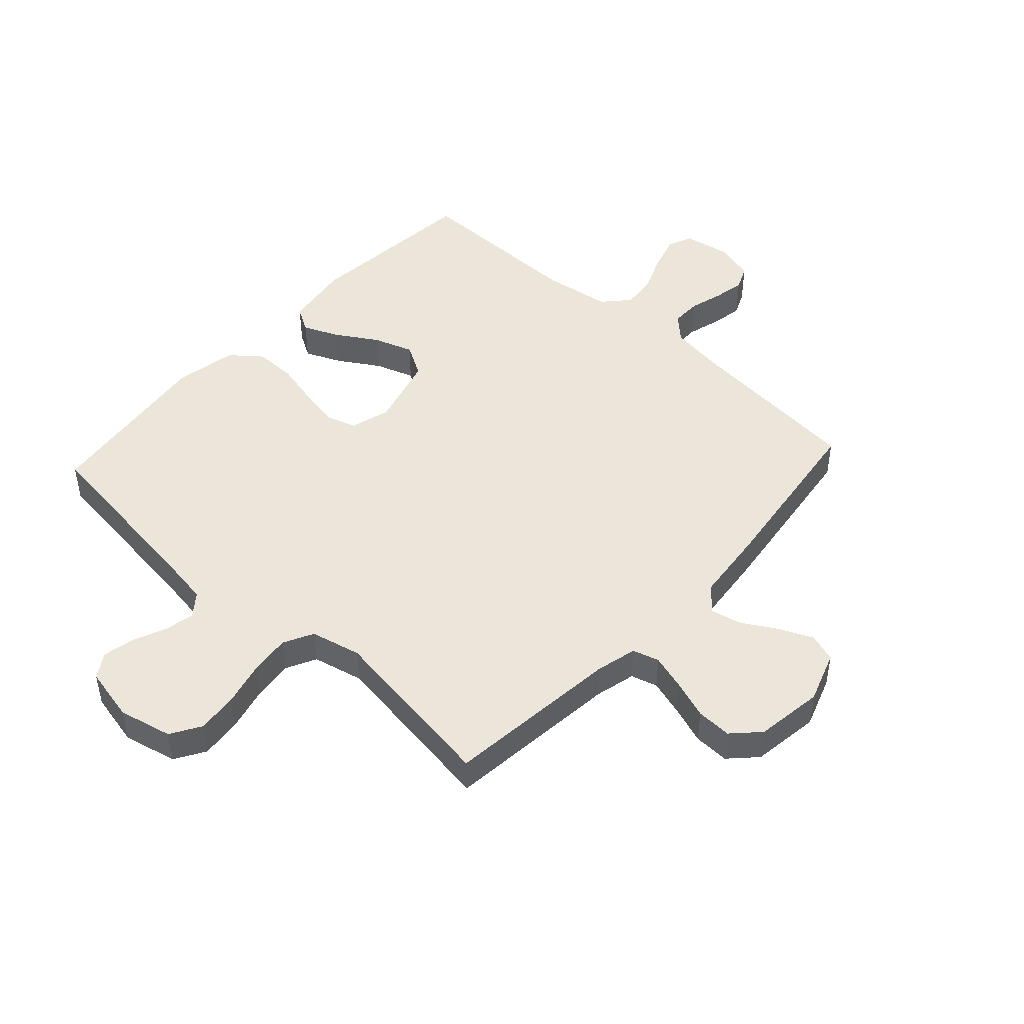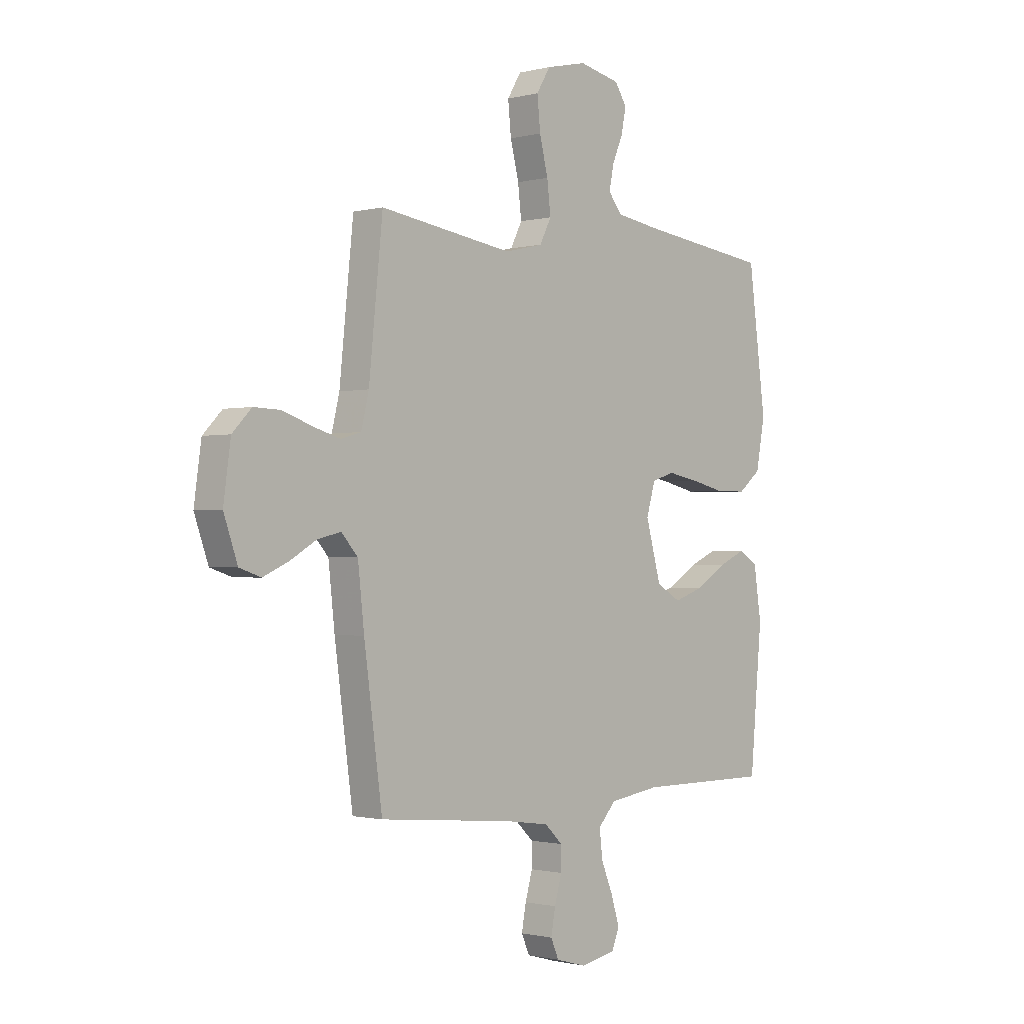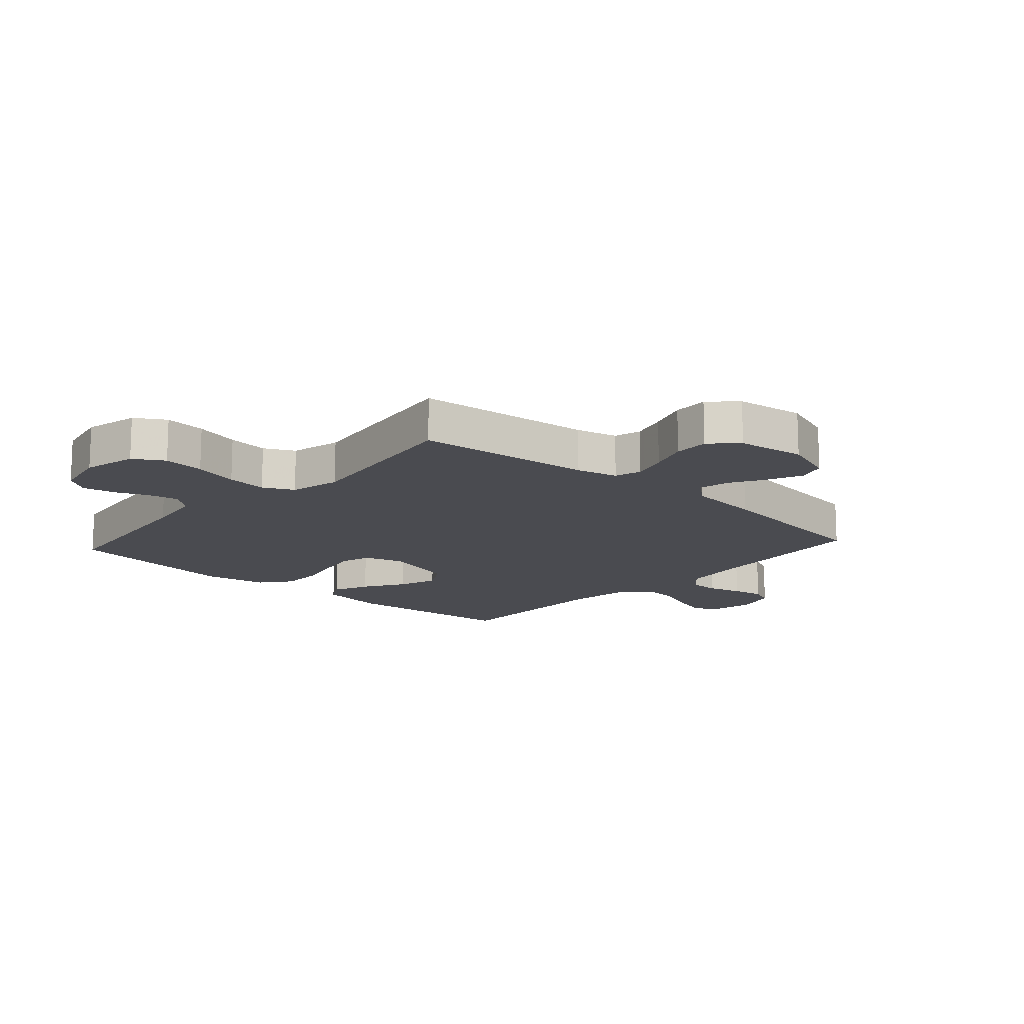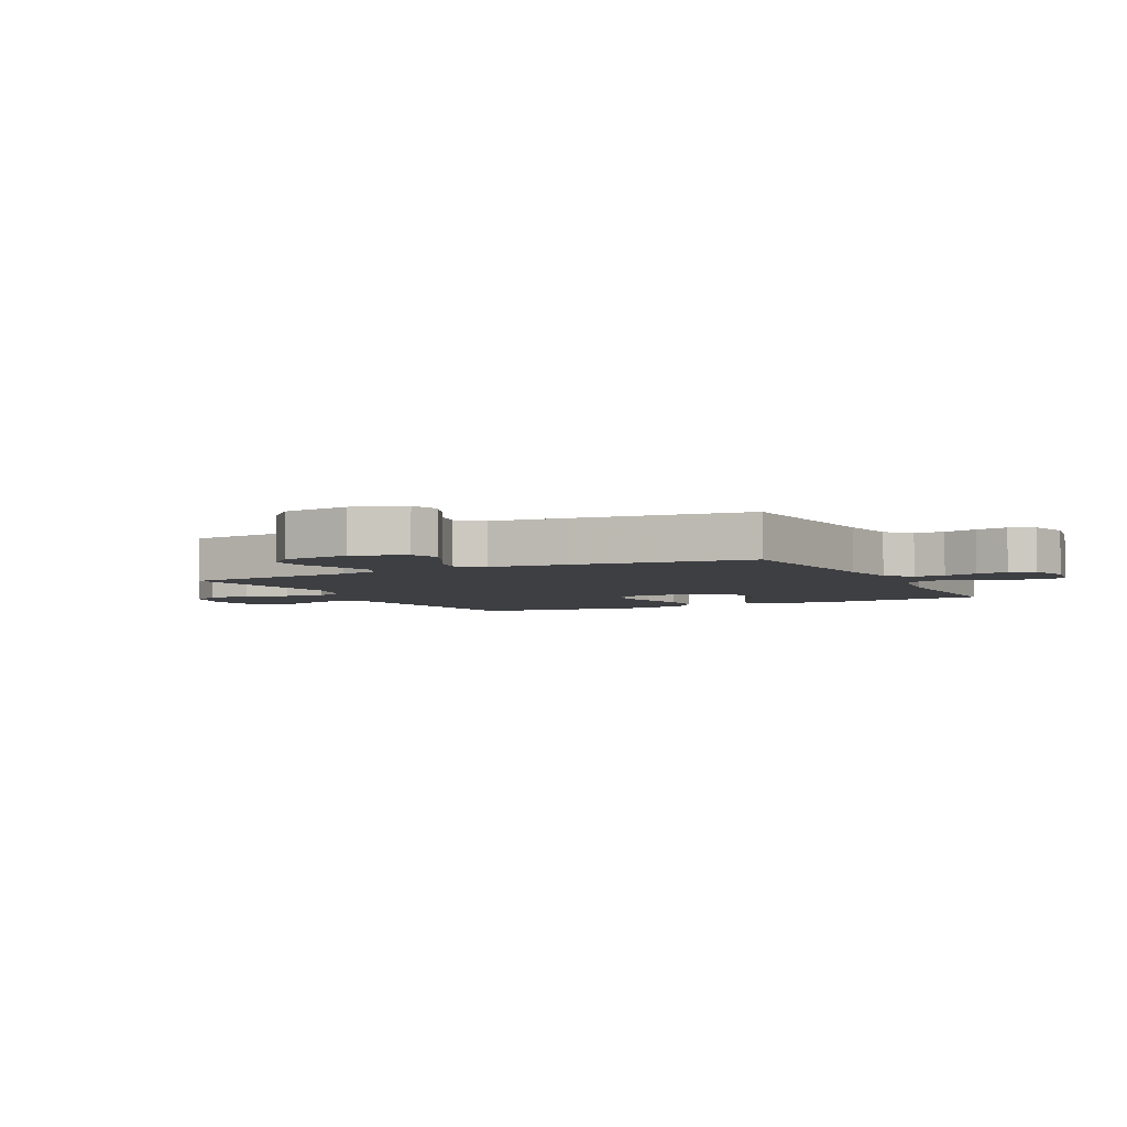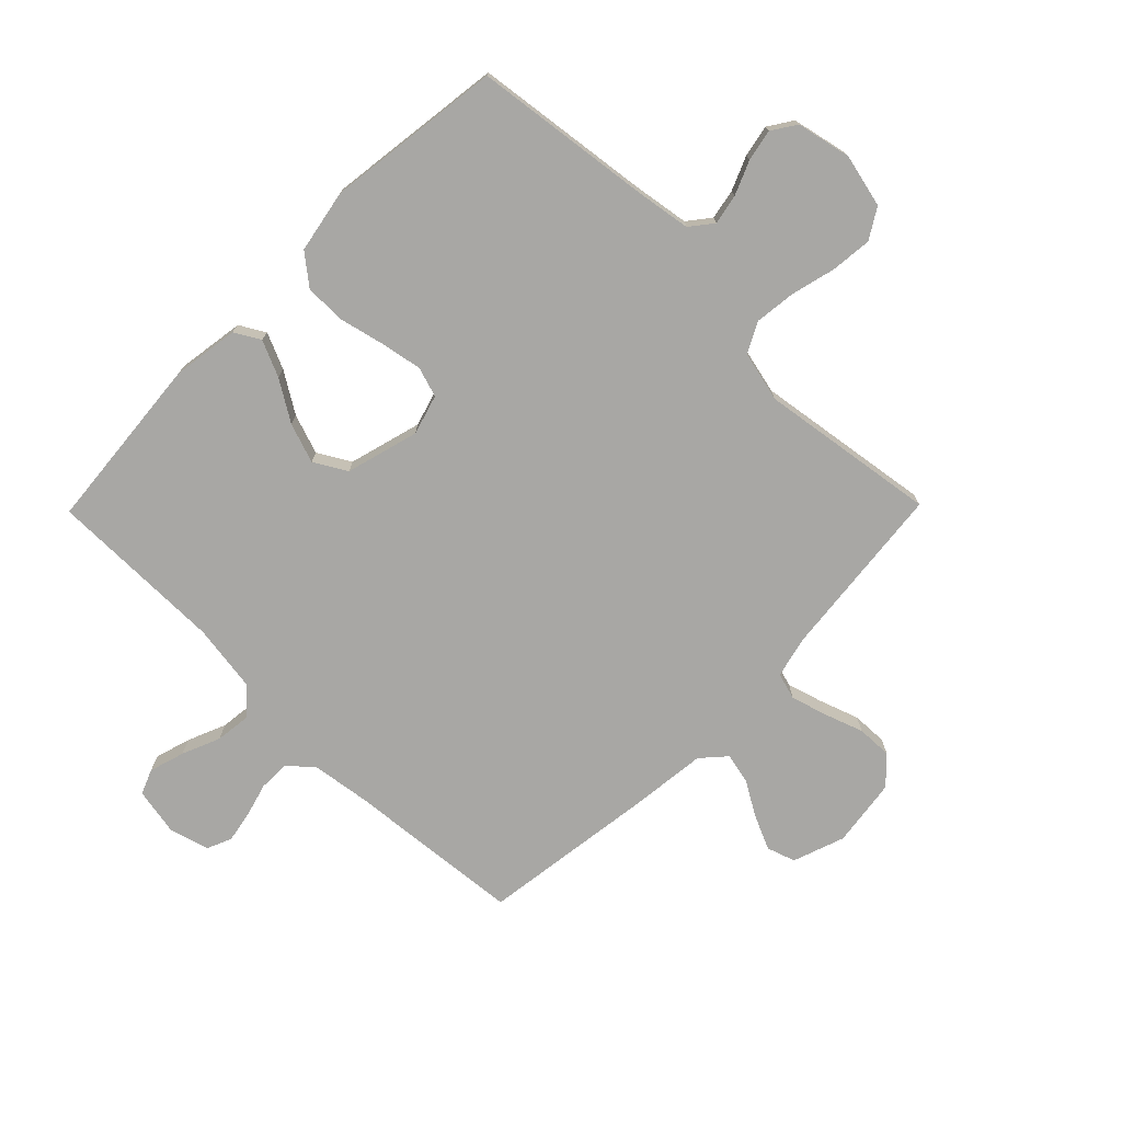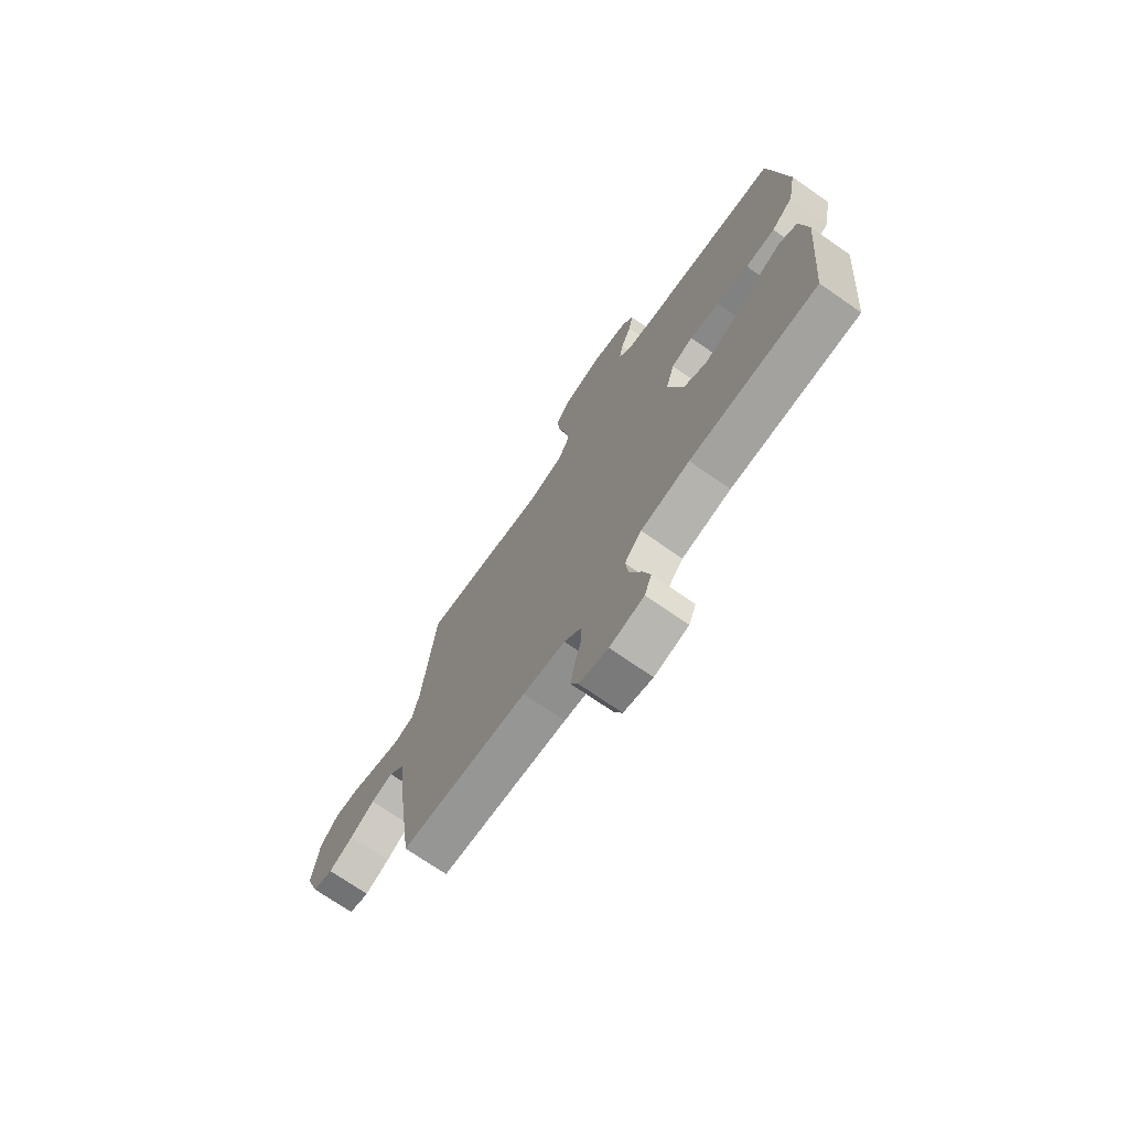
<metadata>
{"format":"obj","ext":"obj","renderer":"f3d","projection":"perspective","resolution":1024,"background":"white","views":[{"elev":47.0,"azim":42.5,"up":"+Y"},{"elev":-1.0,"azim":132.7,"up":"+Z"},{"elev":-14.5,"azim":48.0,"up":"+Y"},{"elev":-4.3,"azim":117.2,"up":"+Y"},{"elev":-74.6,"azim":-44.5,"up":"+Y"},{"elev":-72.5,"azim":-124.7,"up":"+Z"}]}
</metadata>
<code>
v -0.5 0.07 -0.5
v -0.527 0.07 -0.2
v -0.51 0.07 -0.087
v -0.467 0.07 -0.062
v -0.406 0.07 -0.089
v -0.337 0.07 -0.132
v -0.27 0.07 -0.155
v -0.215 0.07 -0.123
v -0.181 0.07 0
v -0.201 0.07 0.068
v -0.252 0.07 0.084
v -0.322 0.07 0.071
v -0.398 0.07 0.053
v -0.468 0.07 0.053
v -0.519 0.07 0.094
v -0.539 0.07 0.2
v -0.5 0.07 0.5
v -0.2 0.07 0.538
v -0.104 0.07 0.553
v -0.074 0.07 0.591
v -0.084 0.07 0.642
v -0.108 0.07 0.699
v -0.119 0.07 0.753
v -0.092 0.07 0.794
v 0 0.07 0.814
v 0.091 0.07 0.793
v 0.122 0.07 0.742
v 0.115 0.07 0.672
v 0.096 0.07 0.596
v 0.088 0.07 0.527
v 0.114 0.07 0.476
v 0.2 0.07 0.456
v 0.5 0.07 0.5
v 0.531 0.07 0.2
v 0.548 0.07 0.13
v 0.593 0.07 0.117
v 0.654 0.07 0.135
v 0.72 0.07 0.158
v 0.78 0.07 0.16
v 0.823 0.07 0.116
v 0.839 0.07 0
v 0.808 0.07 -0.088
v 0.76 0.07 -0.104
v 0.702 0.07 -0.078
v 0.644 0.07 -0.044
v 0.592 0.07 -0.032
v 0.555 0.07 -0.073
v 0.541 0.07 -0.2
v 0.5 0.07 -0.5
v 0.2 0.07 -0.528
v 0.1 0.07 -0.542
v 0.06 0.07 -0.58
v 0.06 0.07 -0.631
v 0.076 0.07 -0.688
v 0.086 0.07 -0.742
v 0.068 0.07 -0.783
v 0 0.07 -0.802
v -0.08 0.07 -0.787
v -0.097 0.07 -0.745
v -0.079 0.07 -0.685
v -0.052 0.07 -0.62
v -0.045 0.07 -0.56
v -0.085 0.07 -0.516
v -0.2 0.07 -0.499
v -0.5 0 -0.5
v -0.527 0 -0.2
v -0.51 0 -0.087
v -0.467 0 -0.062
v -0.406 0 -0.089
v -0.337 0 -0.132
v -0.27 0 -0.155
v -0.215 0 -0.123
v -0.181 0 0
v -0.201 0 0.068
v -0.252 0 0.084
v -0.322 0 0.071
v -0.398 0 0.053
v -0.468 0 0.053
v -0.519 0 0.094
v -0.539 0 0.2
v -0.5 0 0.5
v -0.2 0 0.538
v -0.104 0 0.553
v -0.074 0 0.591
v -0.084 0 0.642
v -0.108 0 0.699
v -0.119 0 0.753
v -0.092 0 0.794
v 0 0 0.814
v 0.091 0 0.793
v 0.122 0 0.742
v 0.115 0 0.672
v 0.096 0 0.596
v 0.088 0 0.527
v 0.114 0 0.476
v 0.2 0 0.456
v 0.5 0 0.5
v 0.531 0 0.2
v 0.548 0 0.13
v 0.593 0 0.117
v 0.654 0 0.135
v 0.72 0 0.158
v 0.78 0 0.16
v 0.823 0 0.116
v 0.839 0 0
v 0.808 0 -0.088
v 0.76 0 -0.104
v 0.702 0 -0.078
v 0.644 0 -0.044
v 0.592 0 -0.032
v 0.555 0 -0.073
v 0.541 0 -0.2
v 0.5 0 -0.5
v 0.2 0 -0.528
v 0.1 0 -0.542
v 0.06 0 -0.58
v 0.06 0 -0.631
v 0.076 0 -0.688
v 0.086 0 -0.742
v 0.068 0 -0.783
v 0 0 -0.802
v -0.08 0 -0.787
v -0.097 0 -0.745
v -0.079 0 -0.685
v -0.052 0 -0.62
v -0.045 0 -0.56
v -0.085 0 -0.516
v -0.2 0 -0.499
f 59 60 61
f 58 59 61
f 57 58 61
f 56 57 61
f 55 56 61
f 54 55 61
f 53 54 61
f 52 53 61 62
f 51 52 62 63
f 47 48 49 50
f 51 63 64
f 50 51 64
f 47 50 64
f 43 44 45
f 42 43 45
f 41 42 45
f 40 41 45
f 39 40 45
f 38 39 45
f 37 38 45
f 36 37 45 46
f 47 64 1
f 46 47 1
f 36 46 1
f 35 36 1
f 27 28 29
f 26 27 29
f 25 26 29
f 24 25 29
f 23 24 29
f 22 23 29
f 21 22 29
f 20 21 29 30
f 19 20 30 31
f 16 17 18
f 15 16 18
f 14 15 18
f 13 14 18
f 12 13 18
f 18 19 31
f 12 18 31
f 11 12 31
f 4 5 6
f 3 4 6
f 2 3 6
f 1 2 6
f 1 6 7
f 1 7 8
f 35 1 8
f 34 35 8
f 10 11 31 32
f 32 33 34
f 10 32 34
f 9 10 34
f 8 9 34
f 125 124 123
f 125 123 122
f 125 122 121
f 125 121 120
f 125 120 119
f 125 119 118
f 125 118 117
f 126 125 117 116
f 127 126 116 115
f 114 113 112 111
f 128 127 115
f 128 115 114
f 128 114 111
f 109 108 107
f 109 107 106
f 109 106 105
f 109 105 104
f 109 104 103
f 109 103 102
f 109 102 101
f 110 109 101 100
f 65 128 111
f 65 111 110
f 65 110 100
f 65 100 99
f 93 92 91
f 93 91 90
f 93 90 89
f 93 89 88
f 93 88 87
f 93 87 86
f 93 86 85
f 94 93 85 84
f 95 94 84 83
f 82 81 80
f 82 80 79
f 82 79 78
f 82 78 77
f 82 77 76
f 95 83 82
f 95 82 76
f 95 76 75
f 70 69 68
f 70 68 67
f 70 67 66
f 70 66 65
f 71 70 65
f 72 71 65
f 72 65 99
f 72 99 98
f 96 95 75 74
f 98 97 96
f 98 96 74
f 98 74 73
f 98 73 72
f 1 65 66 2
f 2 66 67 3
f 3 67 68 4
f 4 68 69 5
f 5 69 70 6
f 6 70 71 7
f 7 71 72 8
f 8 72 73 9
f 9 73 74 10
f 10 74 75 11
f 11 75 76 12
f 12 76 77 13
f 13 77 78 14
f 14 78 79 15
f 15 79 80 16
f 16 80 81 17
f 17 81 82 18
f 18 82 83 19
f 19 83 84 20
f 20 84 85 21
f 21 85 86 22
f 22 86 87 23
f 23 87 88 24
f 24 88 89 25
f 25 89 90 26
f 26 90 91 27
f 27 91 92 28
f 28 92 93 29
f 29 93 94 30
f 30 94 95 31
f 31 95 96 32
f 32 96 97 33
f 33 97 98 34
f 34 98 99 35
f 35 99 100 36
f 36 100 101 37
f 37 101 102 38
f 38 102 103 39
f 39 103 104 40
f 40 104 105 41
f 41 105 106 42
f 42 106 107 43
f 43 107 108 44
f 44 108 109 45
f 45 109 110 46
f 46 110 111 47
f 47 111 112 48
f 48 112 113 49
f 49 113 114 50
f 50 114 115 51
f 51 115 116 52
f 52 116 117 53
f 53 117 118 54
f 54 118 119 55
f 55 119 120 56
f 56 120 121 57
f 57 121 122 58
f 58 122 123 59
f 59 123 124 60
f 60 124 125 61
f 61 125 126 62
f 62 126 127 63
f 63 127 128 64
f 64 128 65 1

</code>
